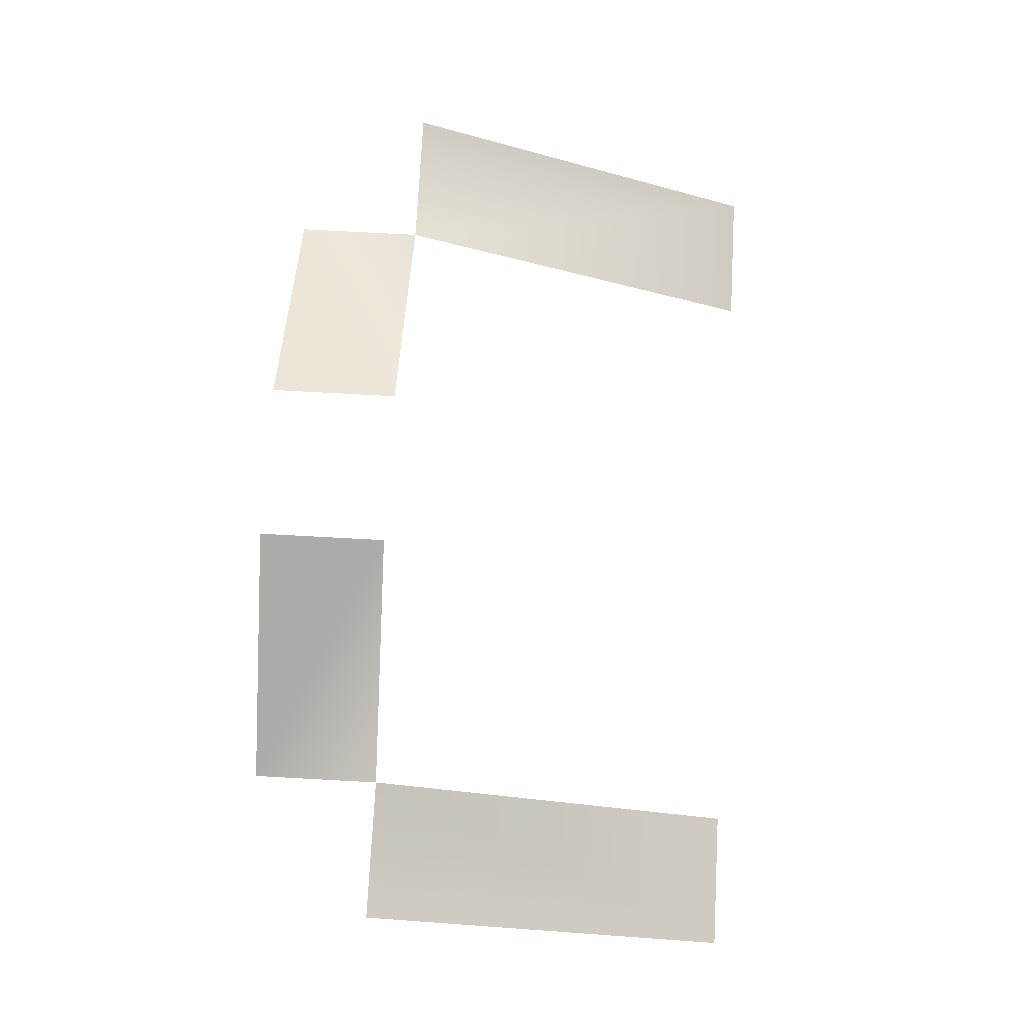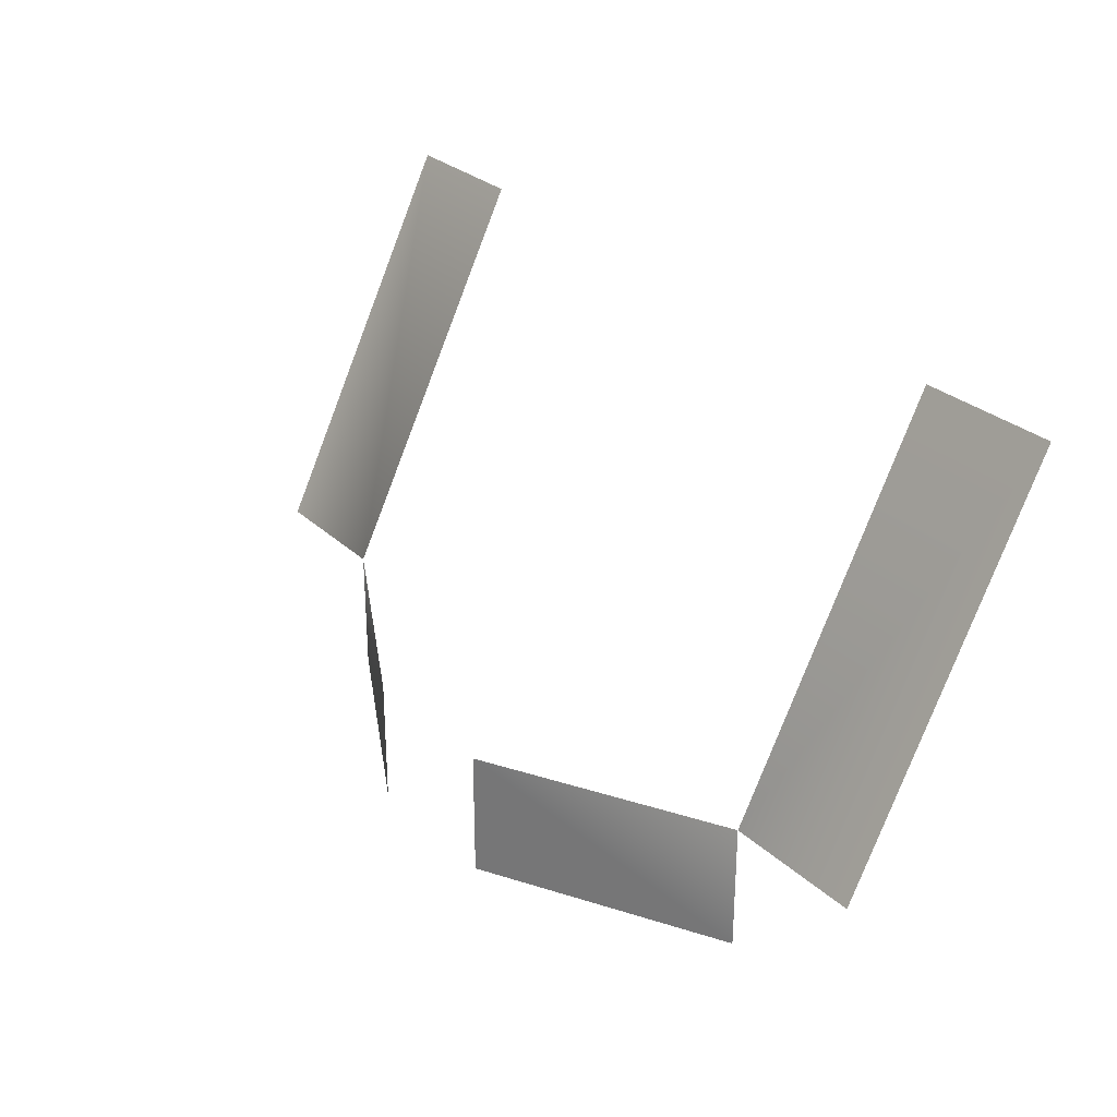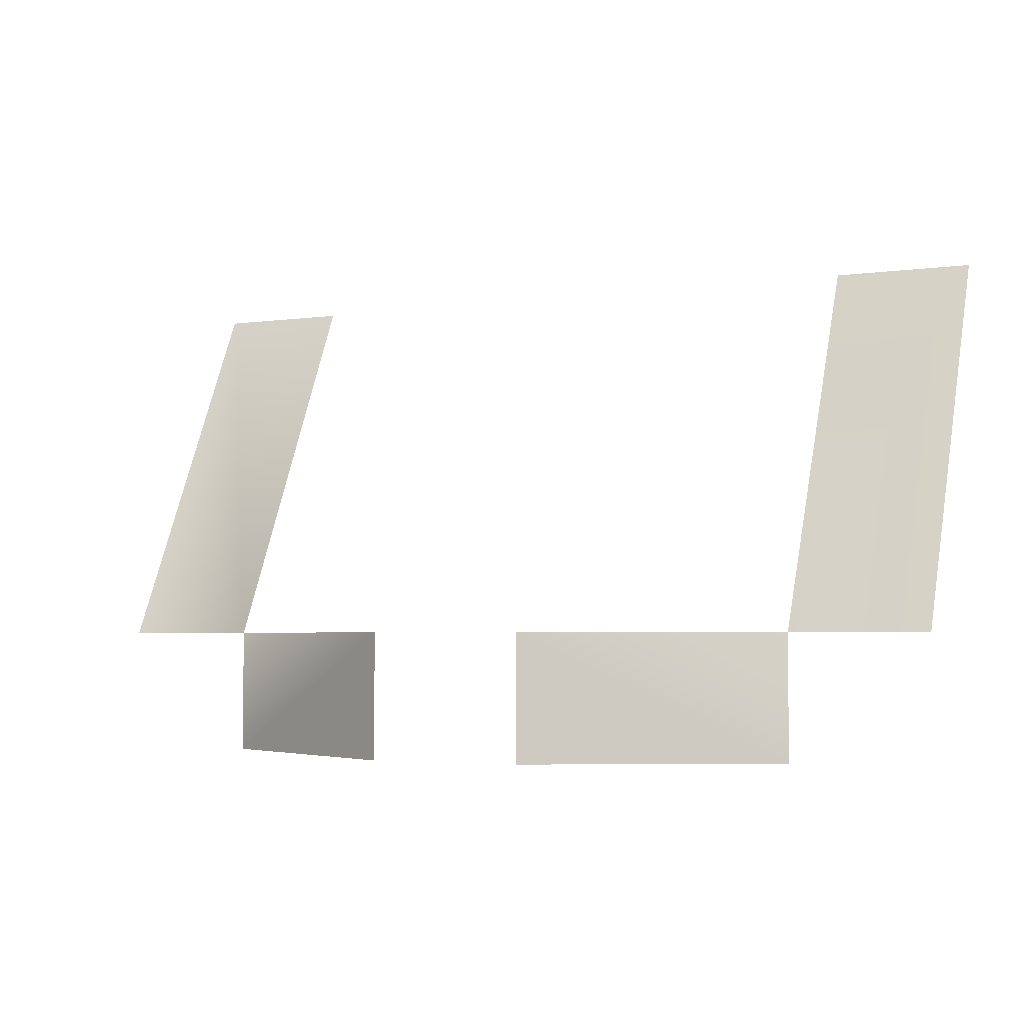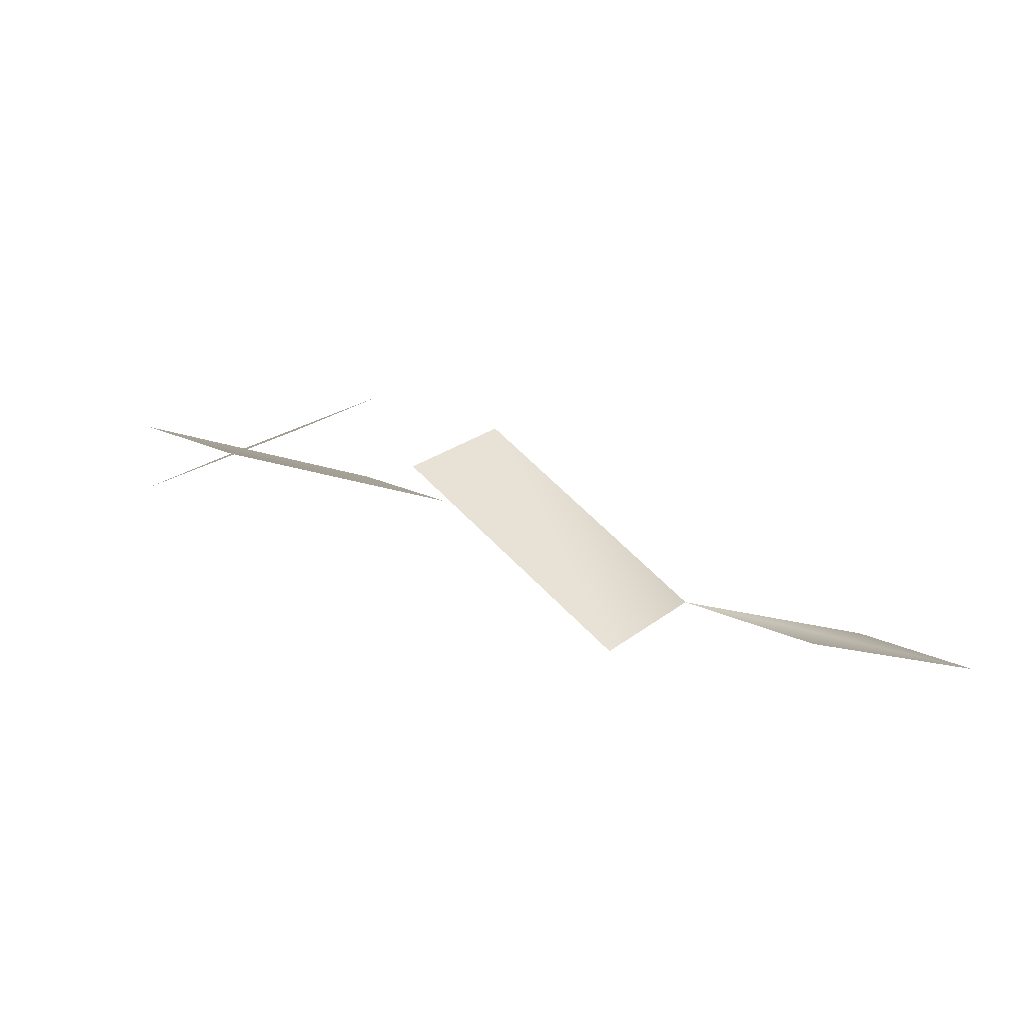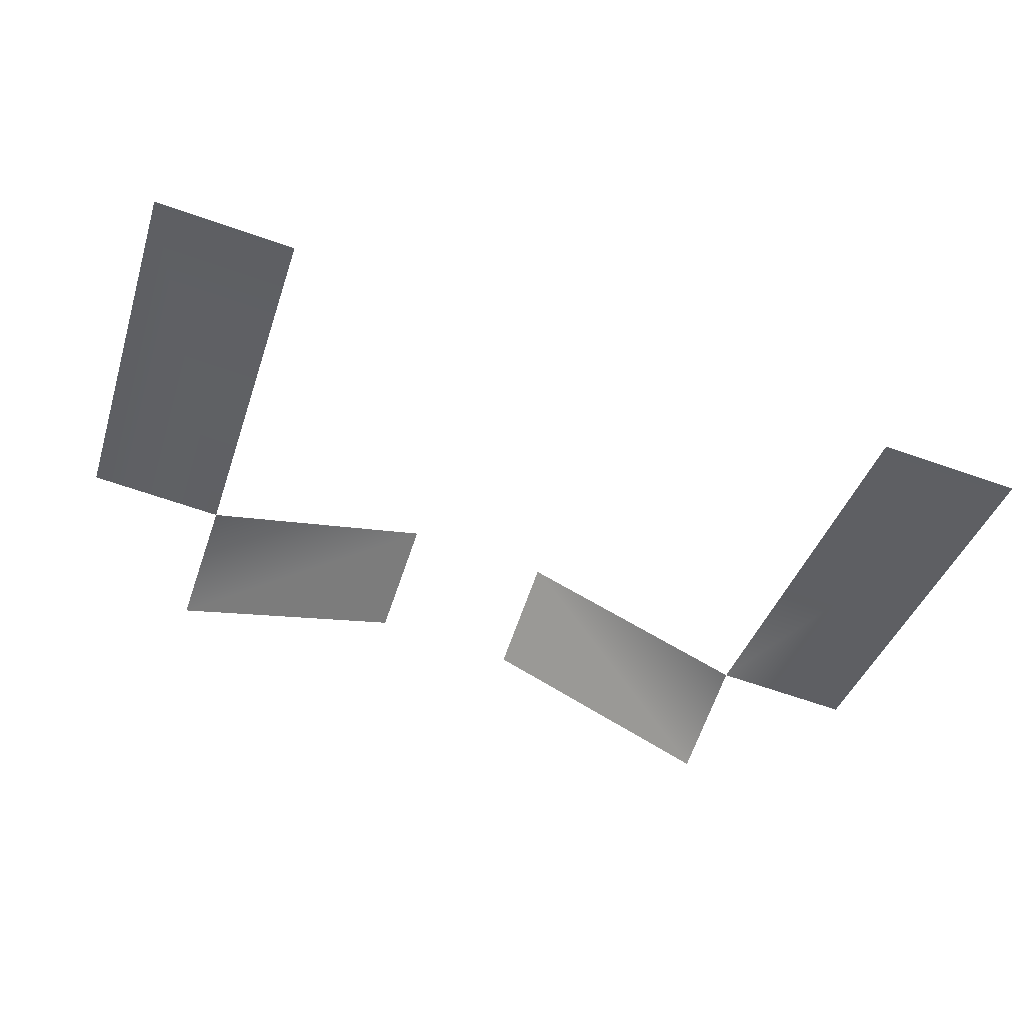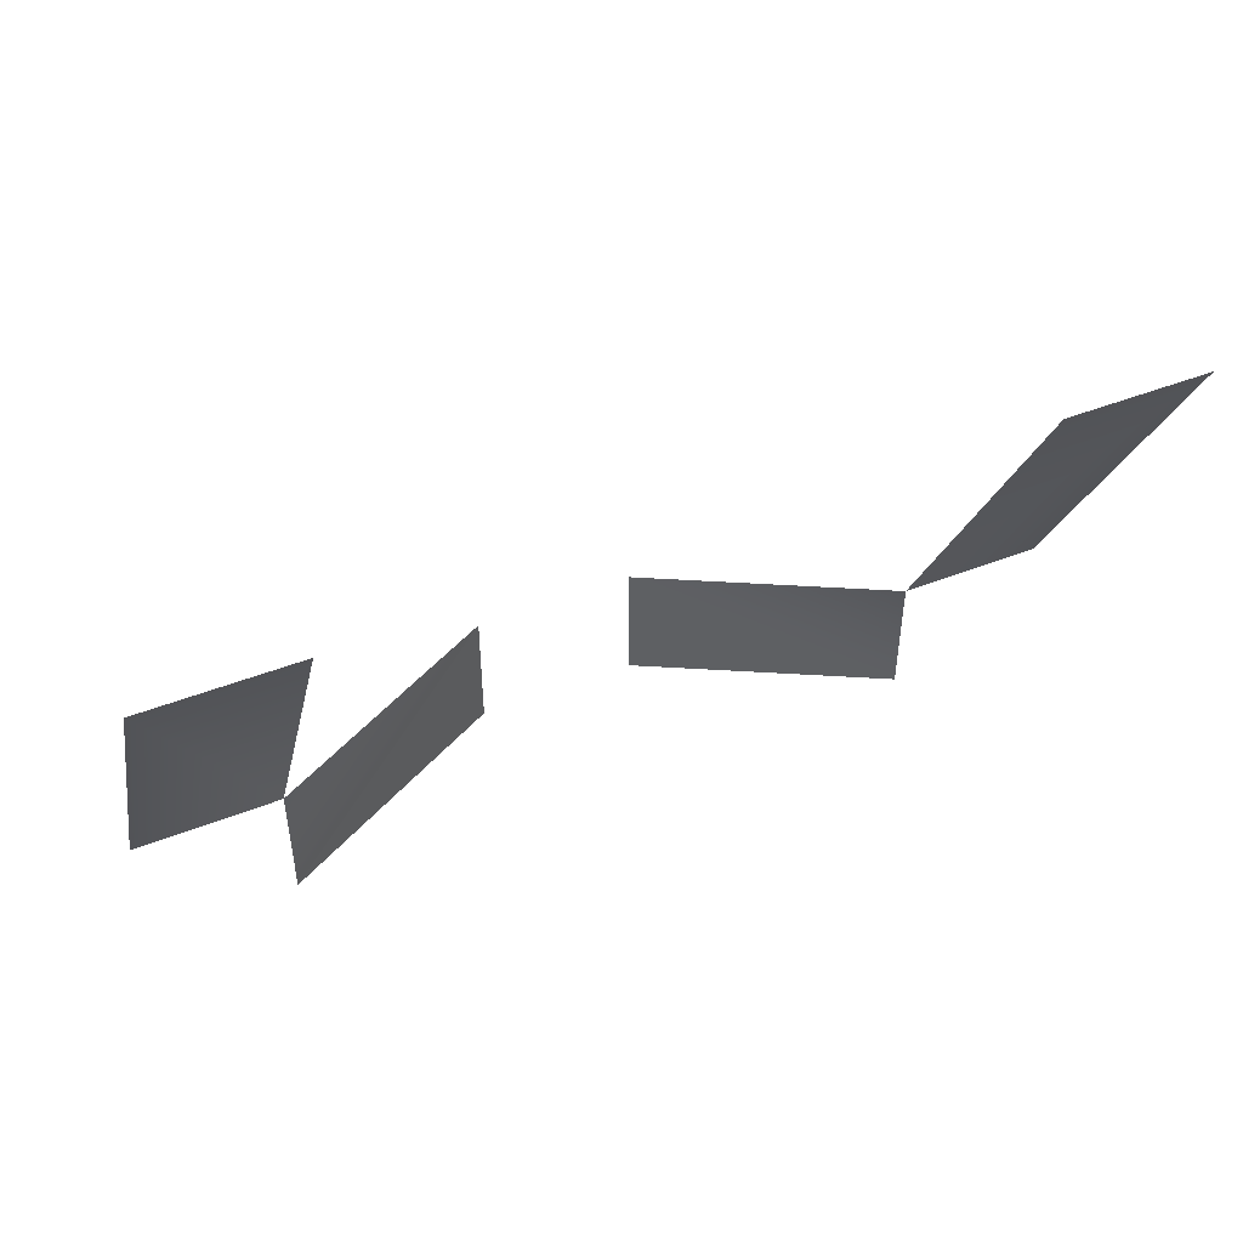
<metadata>
{"format":"obj","ext":"obj","renderer":"f3d","projection":"perspective","resolution":1024,"background":"white","views":[{"elev":75.5,"azim":-86.9,"up":"+Y"},{"elev":28.8,"azim":-126.7,"up":"+Z"},{"elev":-3.7,"azim":-154.9,"up":"+Z"},{"elev":23.8,"azim":-142.1,"up":"+Y"},{"elev":-67.2,"azim":-19.2,"up":"+Y"},{"elev":47.3,"azim":-23.9,"up":"+Z"}]}
</metadata>
<code>
g Stadium_Corridor_Stairs_Collider_001
v -14.19 -1.879e-06 -36
v -14.19 6 -48
v -9.792 6 -48
v -9.792 -1.879e-06 -36
v -9.792 6 -52
v -2.438 9.9 -52
v -2.438 9.9 -48
v -9.792 6 -48
v 9.792 6 -52
v 9.792 6 -48
v 2.438 9.9 -48
v 2.438 9.9 -52
v 14.19 -1.879e-06 -36
v 9.792 -1.879e-06 -36
v 9.792 6 -48
v 14.19 6 -48
g Stadium_Corridor_Stairs_Collider_001_0
f 3 2 1
f 4 3 1
f 7 6 5
f 8 7 5
f 11 10 9
f 12 11 9
g Stadium_Corridor_Stairs_Collider_001_1
f 15 14 13
f 16 15 13

</code>
